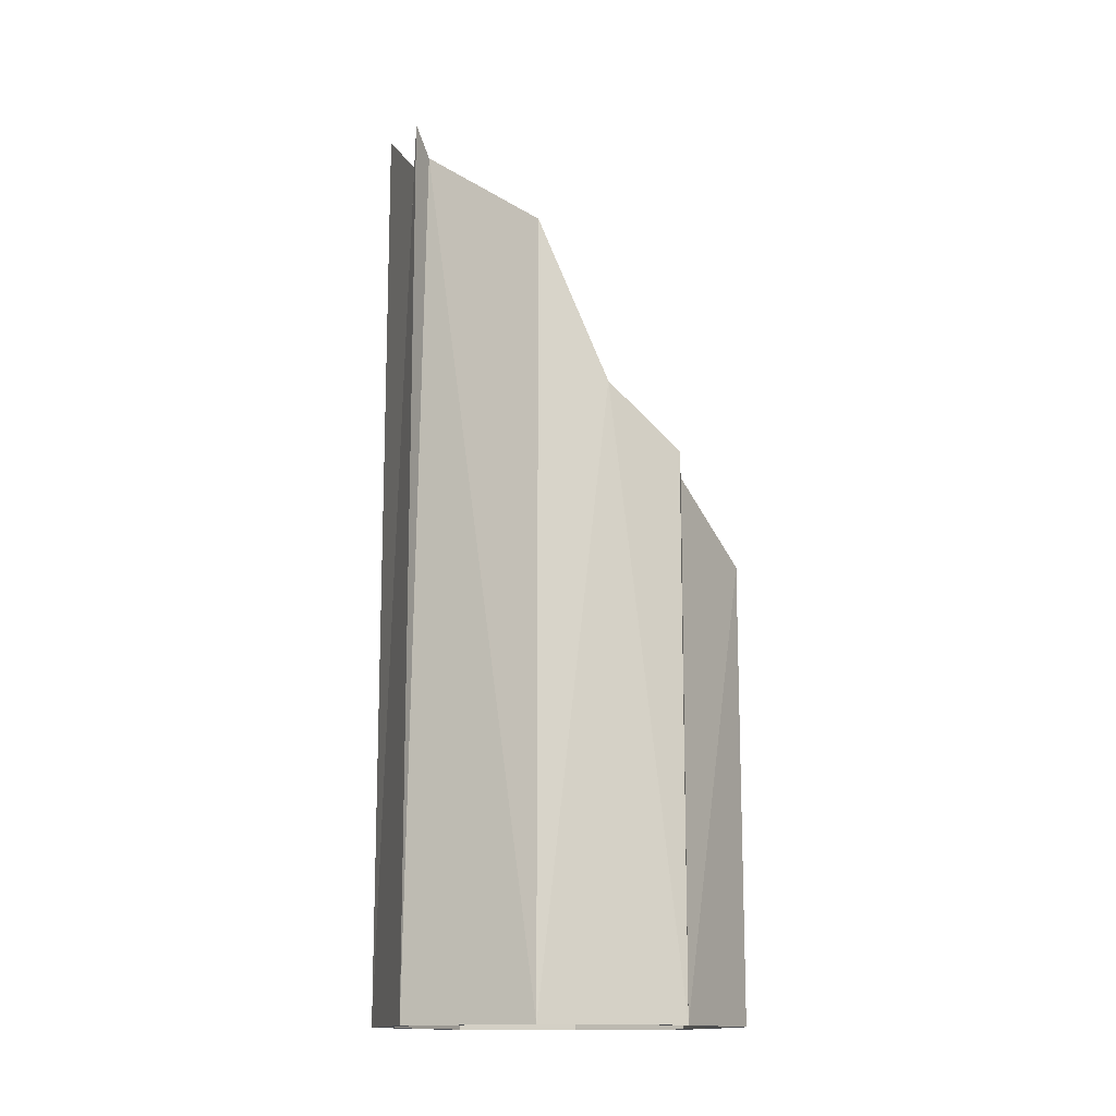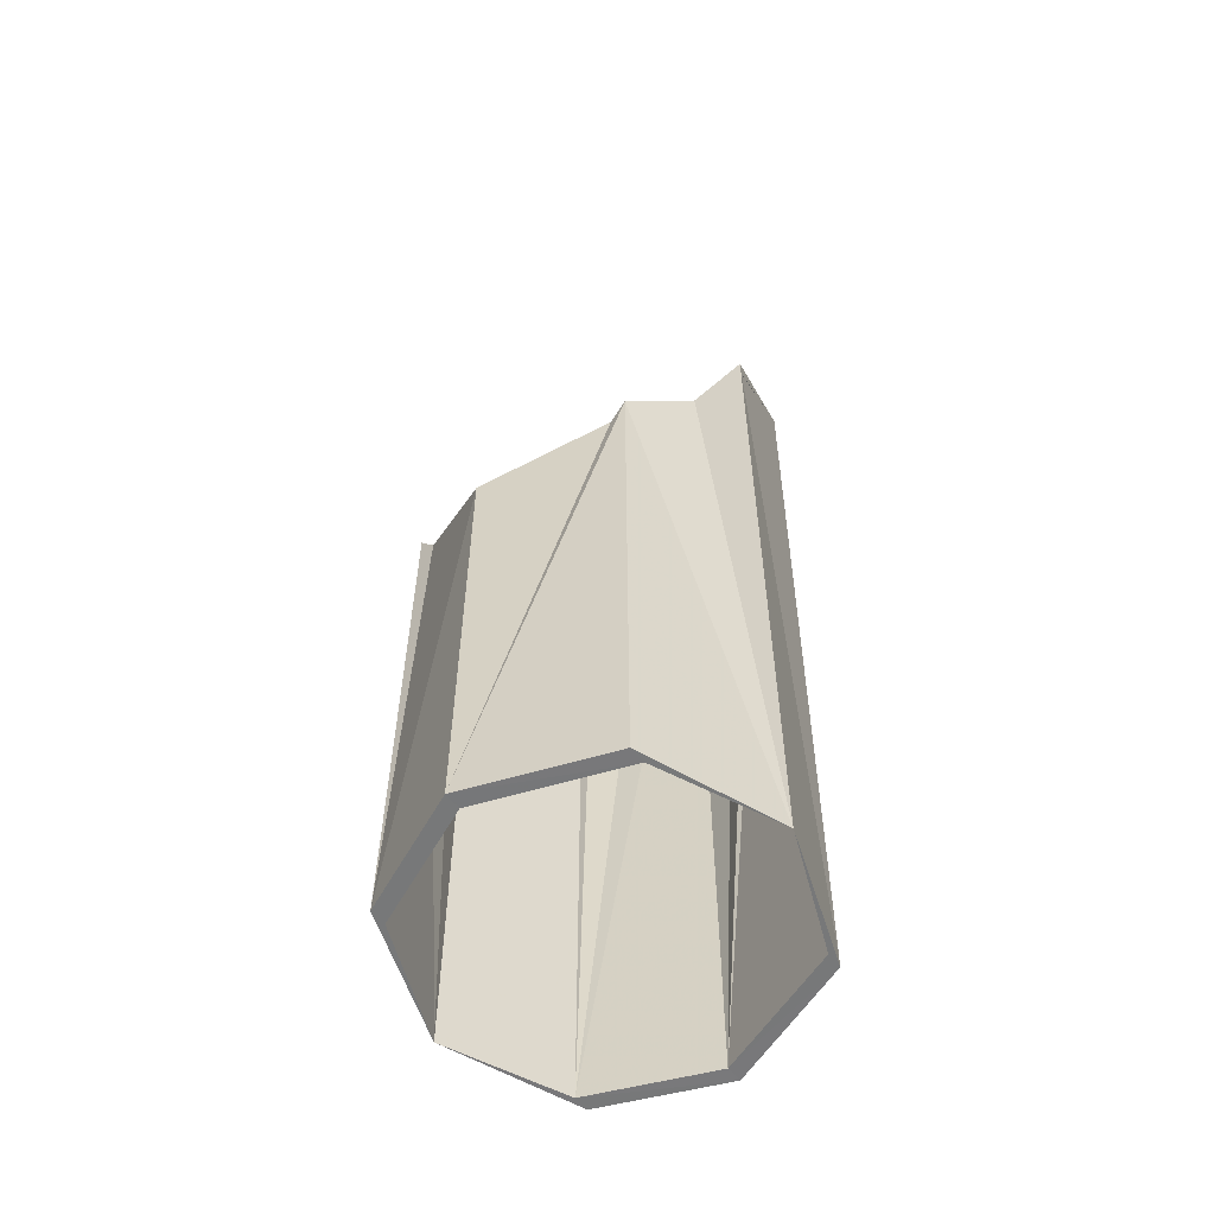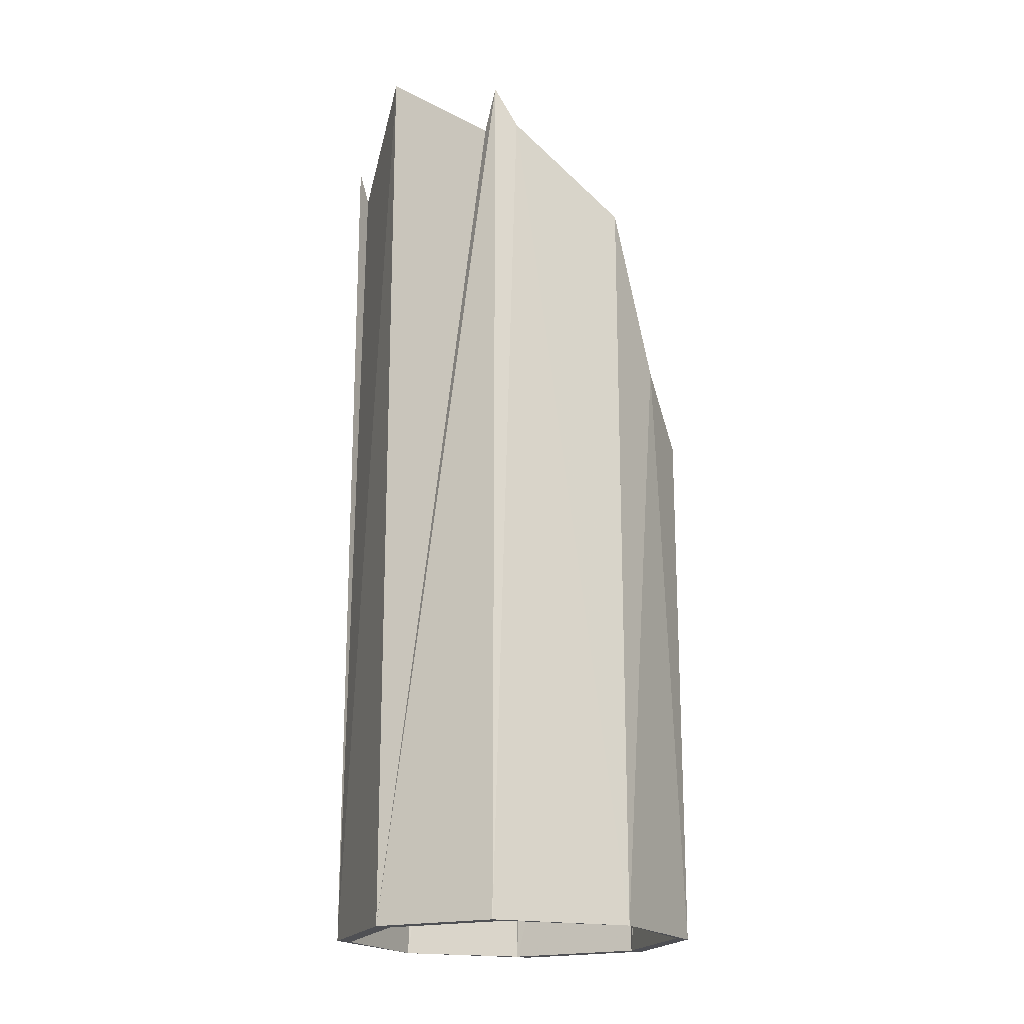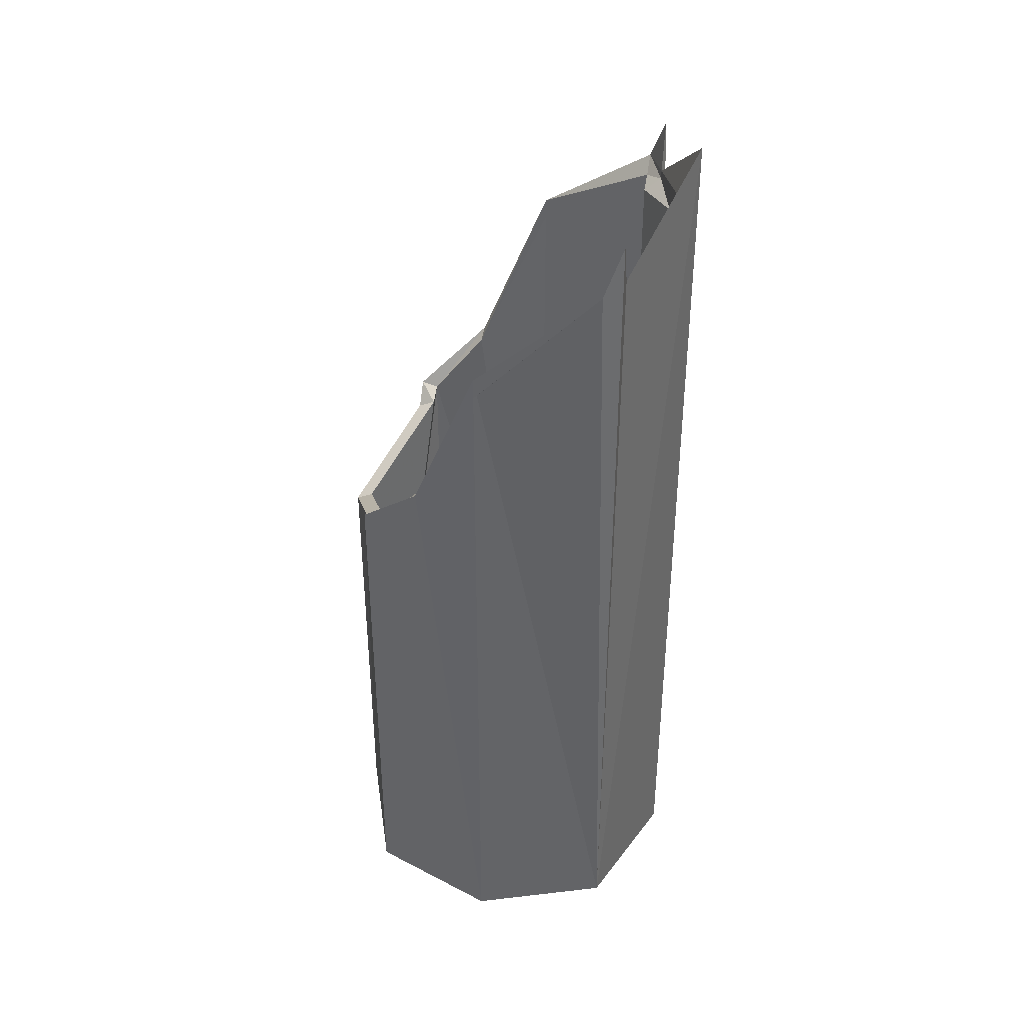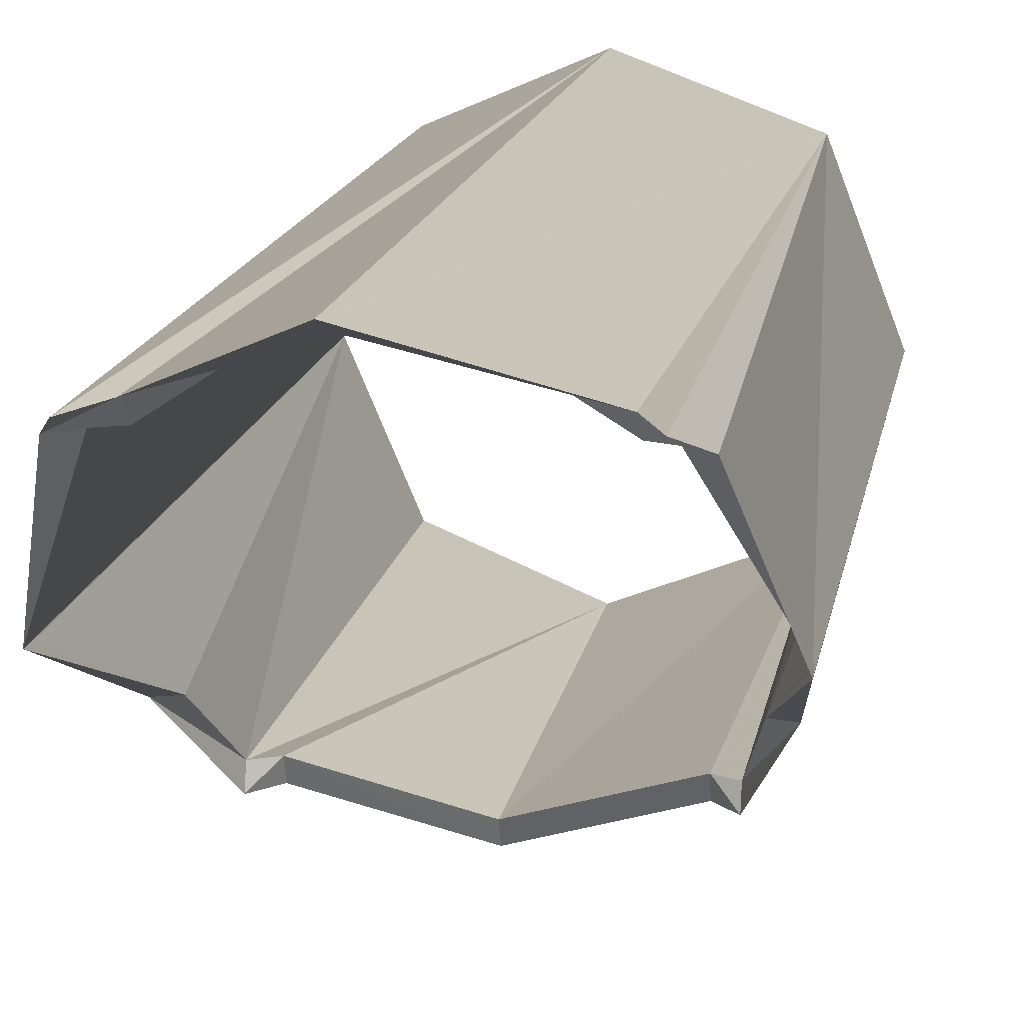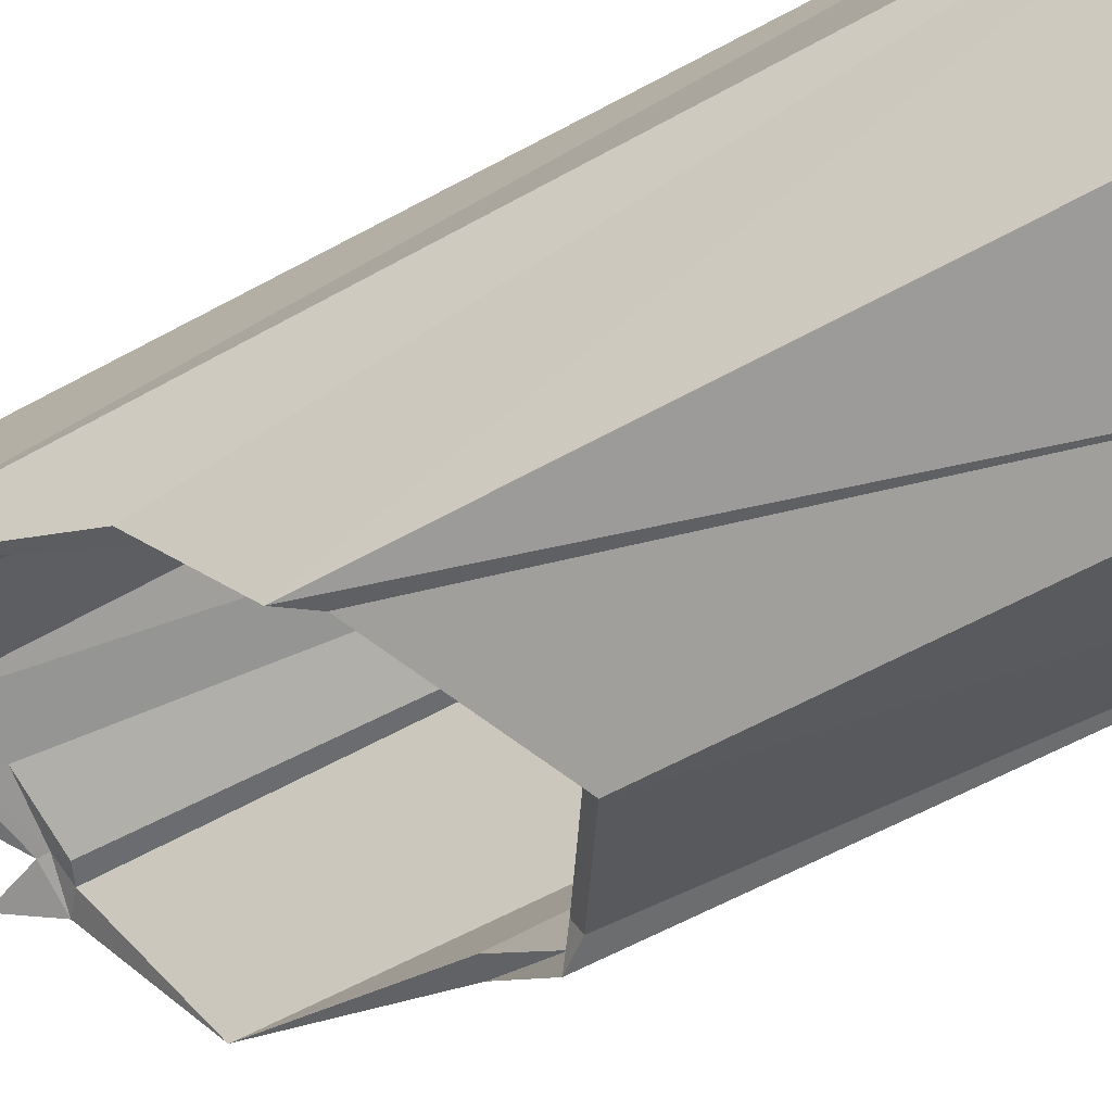
<metadata>
{"format":"obj","ext":"obj","renderer":"f3d","projection":"perspective","resolution":1024,"background":"white","views":[{"elev":-14.1,"azim":-83.7,"up":"+Z"},{"elev":-57.4,"azim":38.0,"up":"+Z"},{"elev":-19.2,"azim":-131.1,"up":"+Z"},{"elev":39.3,"azim":102.3,"up":"+Z"},{"elev":12.9,"azim":8.3,"up":"+Y"},{"elev":-54.2,"azim":121.3,"up":"+Y"}]}
</metadata>
<code>
o 9819
v 2246 1883 23.7
v 2246 1883 23.7
v 2246 1883 23.7
v 2246 1883 23.7
v 2246 1883 23.7
v 2246 1883 24.27
v 2246 1883 24.22
v 2246 1883 24.23
v 2246 1883 24.25
v 2246 1883 24.22
v 2246 1883 23.7
v 2246 1883 24.22
v 2246 1883 24.22
v 2246 1883 24.25
v 2246 1883 23.7
v 2246 1883 24.17
v 2246 1883 24.21
v 2246 1882 24.03
v 2246 1883 24.06
v 2246 1883 24.07
v 2246 1883 24.17
v 2246 1883 24.06
v 2246 1883 24.17
v 2246 1883 24.06
v 2246 1883 24.15
v 2246 1883 24.17
v 2246 1883 24.17
v 2246 1883 23.7
v 2246 1883 23.7
v 2246 1883 24.2
v 2246 1883 24.21
v 2246 1883 24.21
v 2246 1883 24.22
v 2246 1883 23.7
v 2246 1883 24.22
v 2246 1882 24.03
v 2246 1882 23.7
v 2246 1882 23.7
v 2246 1883 24.07
v 2246 1882 23.7
v 2246 1882 23.7
v 2246 1882 24.03
v 2246 1883 24.06
v 2246 1882 24.03
v 2246 1883 24.07
v 2246 1882 23.7
v 2246 1882 23.7
v 2246 1882 23.7
v 2246 1882 23.7
v 2246 1883 23.7
v 2246 1882 23.7
v 2246 1882 23.7
v 2246 1882 23.98
v 2246 1882 23.7
v 2246 1883 23.7
v 2246 1882 23.7
v 2246 1882 23.98
v 2246 1882 24.02
v 2246 1882 23.7
v 2246 1882 24.02
v 2246 1882 24.03
v 2246 1883 24.06
v 2246 1882 24.03
v 2246 1883 24.07
v 2246 1882 24.02
v 2246 1882 24.03
v 2246 1882 24.03
v 2246 1883 24.07
v 2246 1882 24.03
v 2246 1882 24.02
v 2246 1882 23.7
v 2246 1882 23.7
v 2246 1882 23.97
v 2246 1882 23.7
v 2246 1882 23.98
v 2246 1882 24.02
v 2246 1882 24.02
v 2246 1883 23.7
v 2246 1883 23.7
v 2246 1883 24.17
v 2246 1882 23.7
v 2246 1883 24.06
v 2246 1882 24.02
v 2246 1882 24.02
v 2246 1883 24.21
v 2246 1883 23.7
v 2246 1883 23.7
v 2246 1883 24.27
v 2246 1883 23.7
v 2246 1883 23.7
v 2246 1883 24.25
v 2246 1883 23.7
v 2246 1883 23.7
v 2246 1883 24.25
v 2246 1883 24.22
v 2246 1883 24.22
v 2246 1883 24.17
v 2246 1883 24.21
v 2246 1883 24.27
v 2246 1883 24.22
v 2246 1883 24.25
v 2246 1883 24.22
v 2246 1883 23.7
v 2246 1883 23.7
v 2246 1883 24.21
v 2246 1883 24.2
v 2246 1883 23.7
v 2246 1883 24.22
v 2246 1883 24.15
v 2246 1883 23.7
v 2246 1883 24.17
v 2246 1883 24.22
v 2246 1883 24.06
v 2246 1883 24.17
v 2246 1883 24.17
v 2246 1883 24.07
v 2246 1882 24.03
f 1 2 3
f 3 4 5
f 6 4 7
f 7 8 6
f 4 9 10
f 11 12 9
f 13 10 14
f 13 15 16
f 16 17 13
f 18 15 19
f 15 20 21
f 22 23 20
f 24 15 25
f 26 22 25
f 27 25 17
f 3 25 28
f 25 29 17
f 17 29 30
f 29 31 30
f 32 17 30
f 32 30 31
f 33 17 32
f 28 33 34
f 35 33 32
f 32 8 35
f 8 32 31
f 29 8 31
f 28 36 37
f 38 39 28
f 38 40 41
f 39 42 43
f 44 36 45
f 45 46 44
f 36 47 48
f 49 50 48
f 51 48 47
f 51 47 52
f 53 52 47
f 54 52 55
f 41 56 54
f 56 57 58
f 59 60 57
f 59 42 60
f 61 60 42
f 62 56 63
f 63 64 62
f 56 65 66
f 66 67 68
f 65 69 66
f 69 65 70
f 51 69 70
f 69 71 72
f 51 70 73
f 73 74 71
f 70 53 73
f 75 70 76
f 77 73 75
f 78 69 54
f 79 80 78
f 81 82 78
f 46 73 83
f 73 84 83
f 46 83 61
f 84 61 83
f 78 85 86
f 86 87 55
f 88 87 89
f 90 89 87
f 91 89 92
f 29 92 89
f 5 93 86
f 94 93 95
f 96 93 94
f 97 93 96
f 94 98 96
f 93 99 100
f 8 100 99
f 98 101 100
f 8 98 102
f 8 103 104
f 98 8 105
f 90 105 8
f 105 90 106
f 98 105 106
f 90 85 106
f 85 98 106
f 85 104 107
f 85 108 98
f 109 108 85
f 85 110 109
f 110 82 109
f 109 111 112
f 113 114 109
f 115 113 116
f 117 110 116
f 116 110 97

</code>
